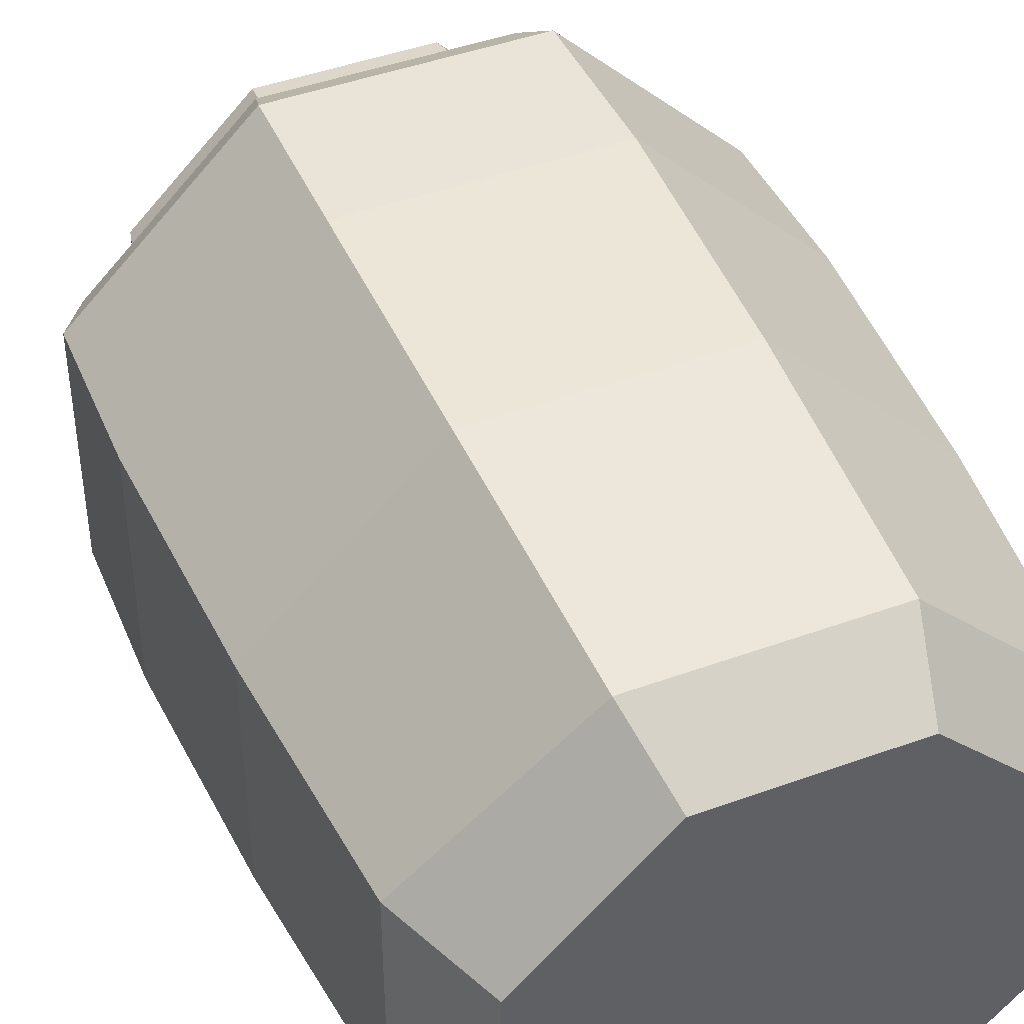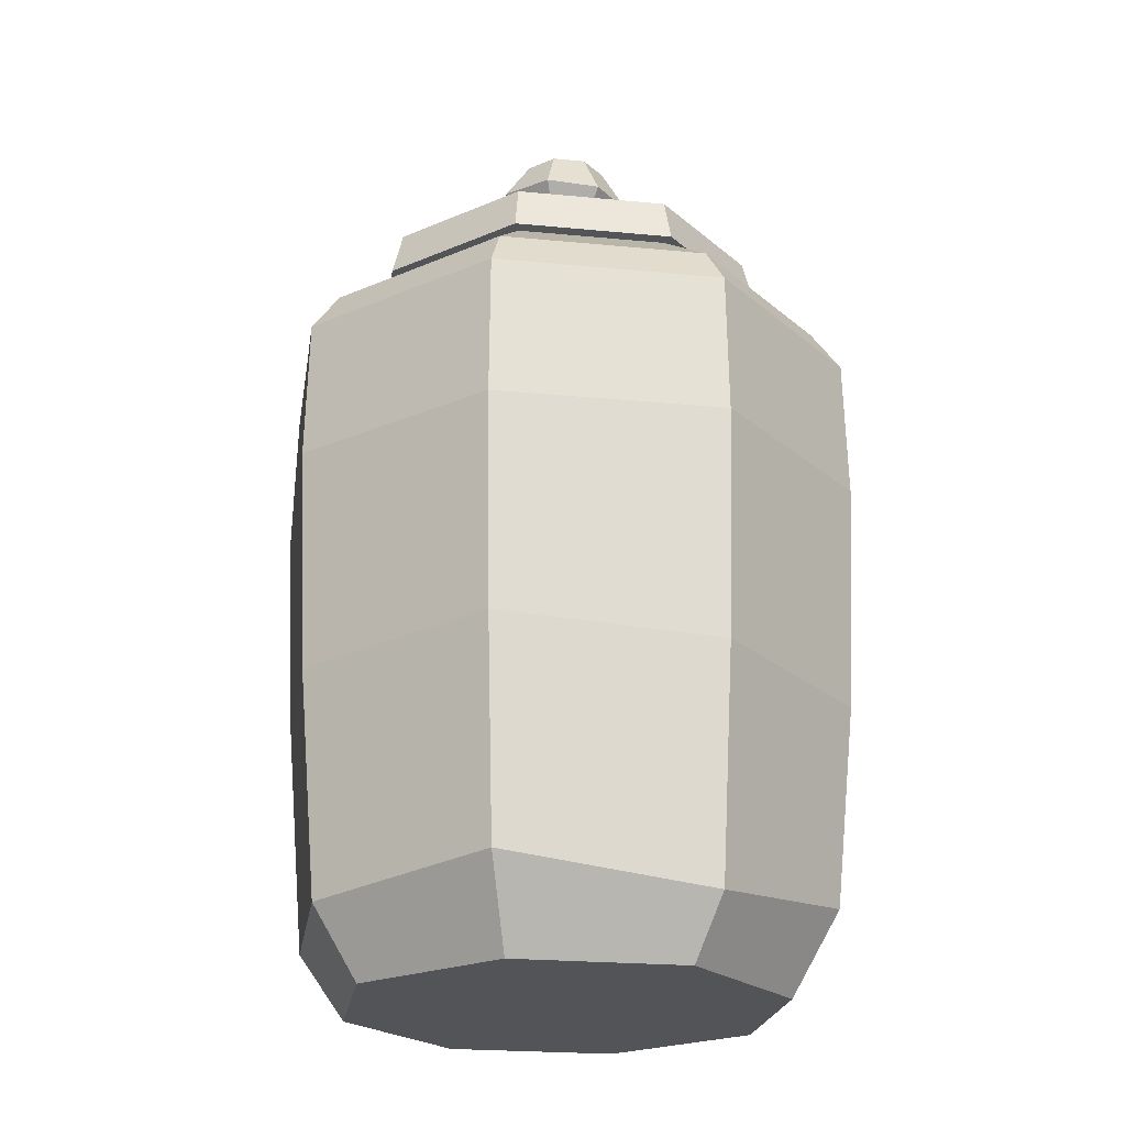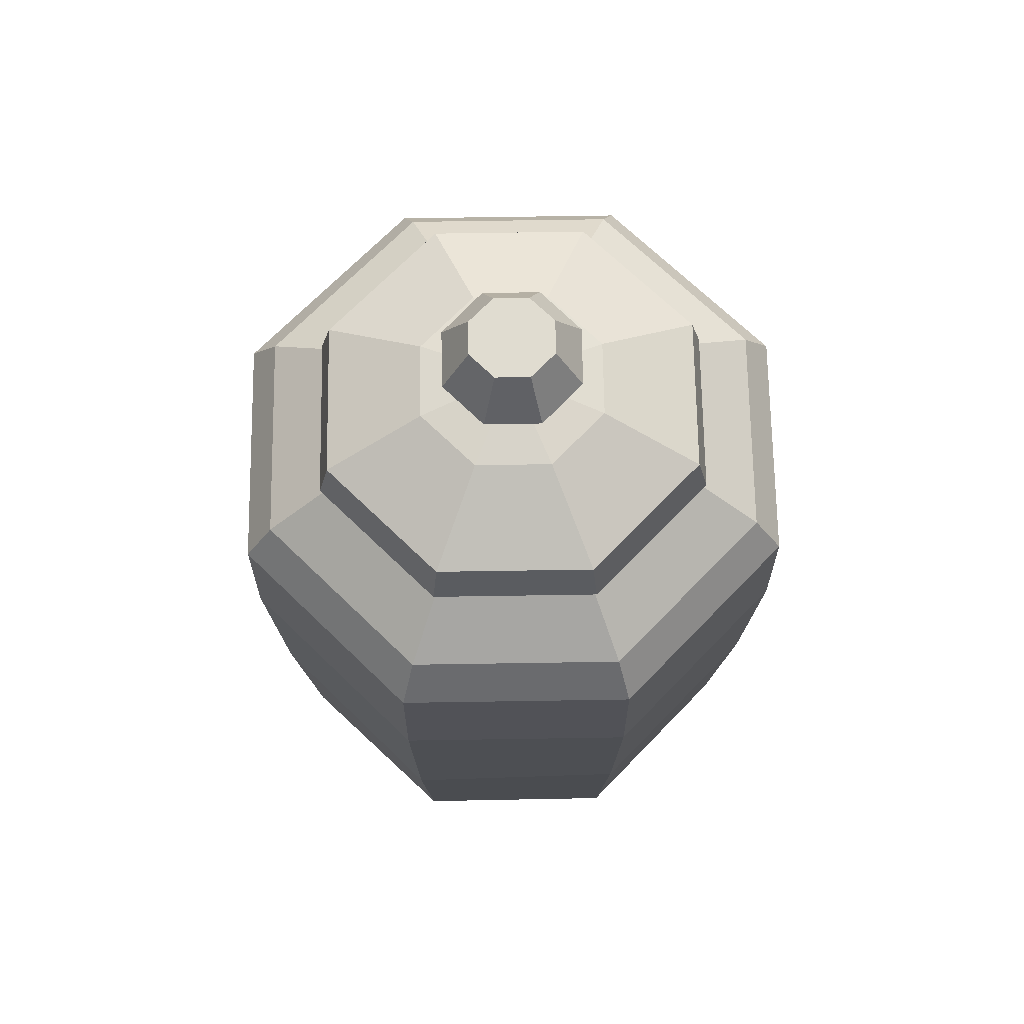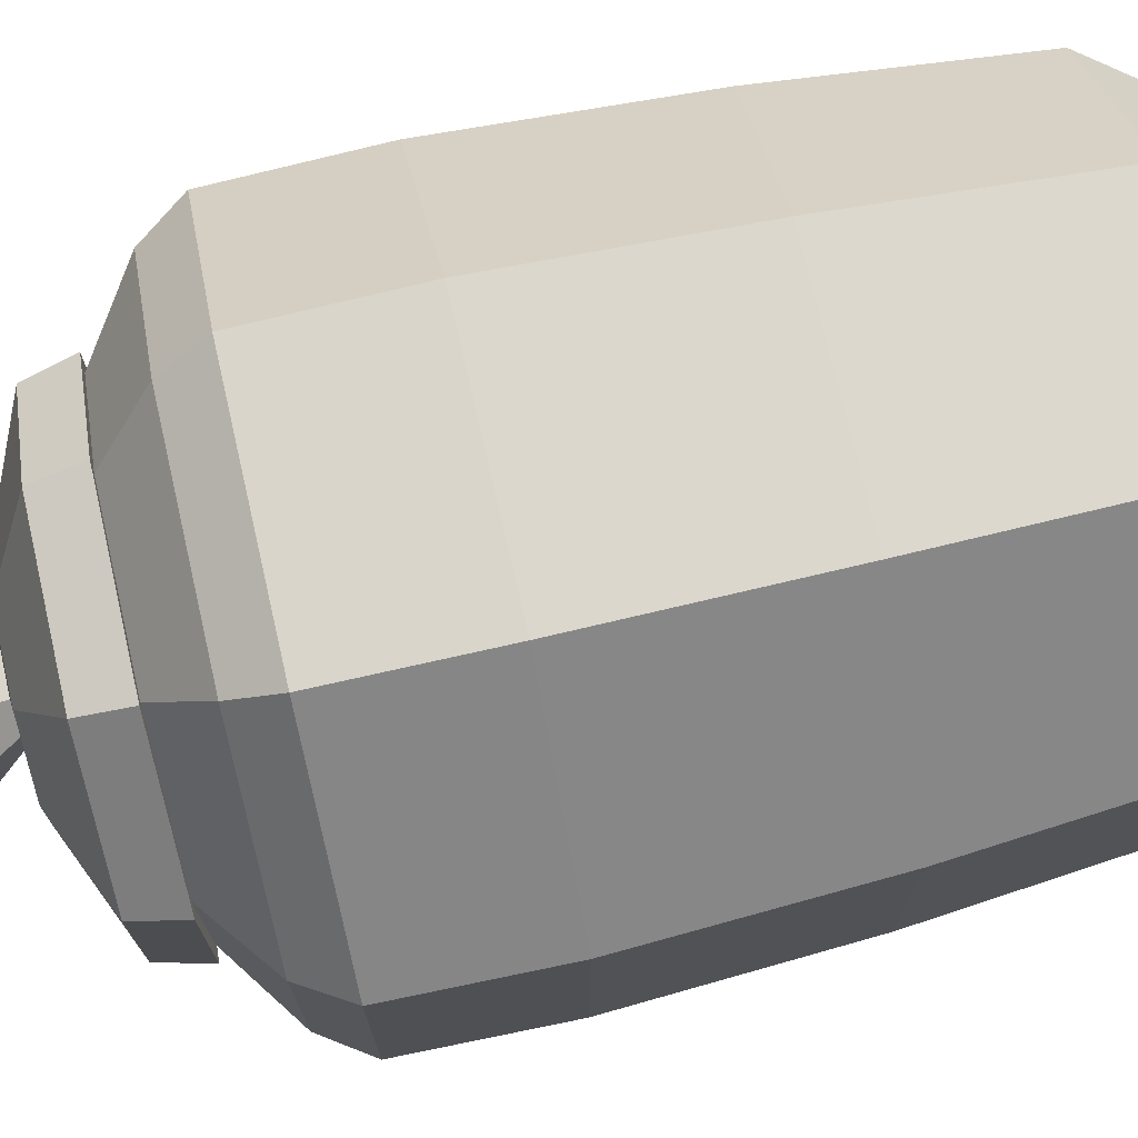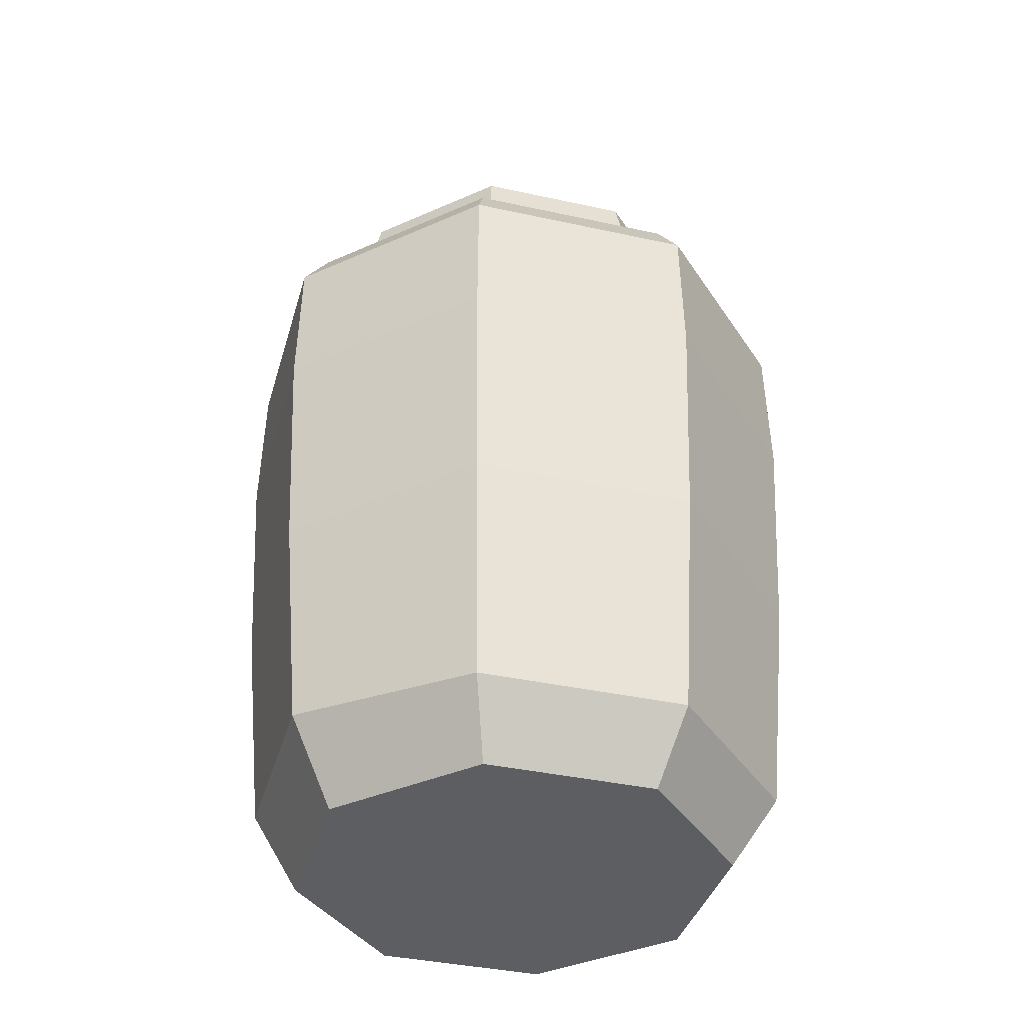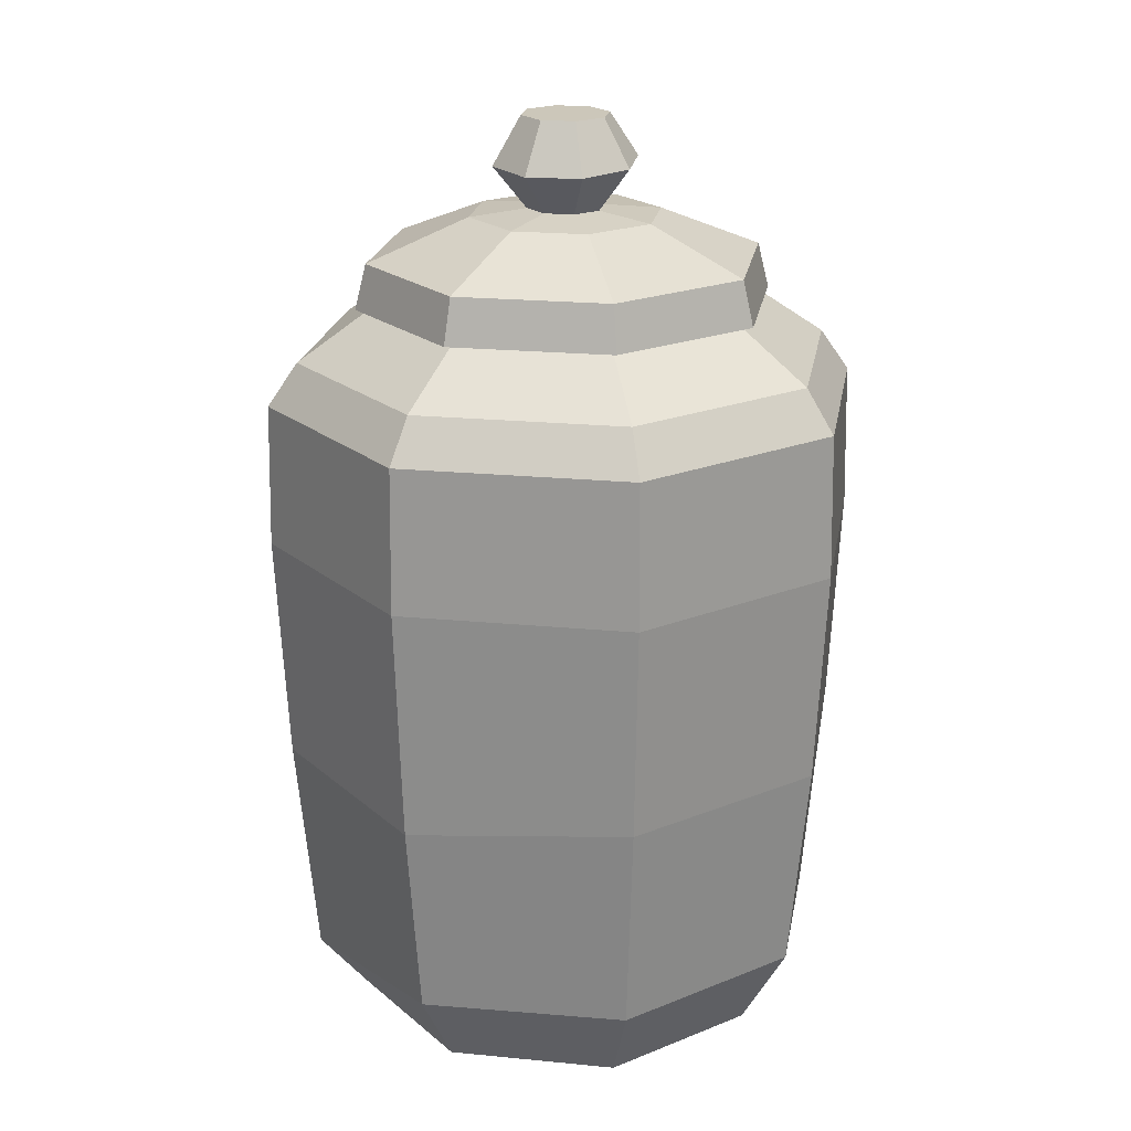
<metadata>
{"format":"obj","ext":"obj","renderer":"f3d","projection":"perspective","resolution":1024,"background":"white","views":[{"elev":44.8,"azim":-22.9,"up":"+Z"},{"elev":-23.1,"azim":125.8,"up":"+Y"},{"elev":69.6,"azim":-135.9,"up":"+Y"},{"elev":73.9,"azim":-102.9,"up":"+Z"},{"elev":-38.1,"azim":-15.6,"up":"+Y"},{"elev":21.4,"azim":-125.3,"up":"+Y"}]}
</metadata>
<code>
v -2.659 0 6.419
v 2.659 0 6.419
v 6.419 0 2.659
v 6.419 0 -2.659
v 2.659 0 -6.419
v -2.659 0 -6.419
v -6.419 0 -2.659
v -6.419 0 2.659
v -3.625 16.23 8.751
v 3.625 16.23 8.751
v 8.751 16.23 3.625
v 8.751 16.23 -3.625
v 3.625 16.23 -8.751
v -3.625 16.23 -8.751
v -8.751 16.23 -3.625
v -8.751 16.23 3.625
v -3.584 20.71 8.652
v 3.584 20.71 8.652
v 8.652 20.71 3.584
v 8.652 20.71 -3.584
v 3.584 20.71 -8.652
v -3.584 20.71 -8.652
v -8.652 20.71 -3.584
v -8.652 20.71 3.584
v -2.348 23.6 5.67
v 2.348 23.6 5.67
v 5.67 23.6 2.348
v 5.67 23.6 -2.348
v 2.348 23.6 -5.67
v -2.348 23.6 -5.67
v -5.67 23.6 -2.348
v -5.67 23.6 2.348
v -2.517 23.6 6.078
v 2.517 23.6 6.078
v 6.078 23.6 2.517
v 6.078 23.6 -2.517
v 2.517 23.6 -6.078
v -2.517 23.6 -6.078
v -6.078 23.6 -2.517
v -6.078 23.6 2.517
v -2.379 25.01 5.744
v 2.379 25.01 5.744
v 5.744 25.01 2.379
v 5.744 25.01 -2.379
v 2.379 25.01 -5.744
v -2.379 25.01 -5.744
v -5.744 25.01 -2.379
v -5.744 25.01 2.379
v -1.161 26.29 2.804
v 1.161 26.29 2.804
v 2.804 26.29 1.161
v 2.804 26.29 -1.161
v 1.161 26.29 -2.804
v -1.161 26.29 -2.804
v -2.804 26.29 -1.161
v -2.804 26.29 1.161
v -0.4638 26.48 1.12
v 0.4638 26.48 1.12
v 1.12 26.48 0.4638
v 1.12 26.48 -0.4638
v 0.4638 26.48 -1.12
v -0.4638 26.48 -1.12
v -1.12 26.48 -0.4638
v -1.12 26.48 0.4638
v -0.5294 29.32 1.278
v 0.5294 29.32 1.278
v 1.278 29.32 0.5294
v 1.278 29.32 -0.5294
v 0.5294 29.32 -1.278
v -0.5294 29.32 -1.278
v -1.278 29.32 -0.5294
v -1.278 29.32 0.5294
v -1e-06 29.32 0
v -1e-06 0 0
v 3.242 2.16 7.826
v 7.826 2.189 3.242
v 7.826 2.722 -3.242
v 3.242 1.822 -7.826
v -3.242 2.614 -7.826
v -7.826 2.722 -3.242
v -7.826 2.722 3.242
v -3.242 2.16 7.826
v -3.491 9.474 8.428
v -8.428 9.474 3.491
v -8.428 9.474 -3.491
v -3.491 8.911 -8.428
v 3.491 9.024 -8.428
v 8.428 9.474 -3.491
v 8.428 9.208 3.491
v 3.491 9.474 8.428
v -0.8784 27.95 2.108
v 0.875 28 2.115
v 2.114 27.98 0.8721
v 2.103 27.9 -0.8774
v 0.8644 27.81 -2.099
v -0.8679 27.76 -2.093
v -2.094 27.78 -0.8708
v -2.104 27.86 0.8654
v -3.226 22.04 7.788
v 3.226 22.04 7.788
v 7.788 22.04 3.226
v 7.788 22.04 -3.226
v 3.226 22.04 -7.788
v -3.226 22.04 -7.788
v -7.788 22.04 -3.226
v -7.788 22.04 3.226
f 75 76 89 90
f 76 77 88 89
f 77 78 87 88
f 78 79 86 87
f 79 80 85 86
f 80 81 84 85
f 81 82 83 84
f 2 74 4 3
f 65 66 73 72
f 9 10 18 17
f 10 11 19 18
f 11 12 20 19
f 12 13 21 20
f 13 14 22 21
f 14 15 23 22
f 15 16 24 23
f 16 9 17 24
f 99 100 26 25
f 100 101 27 26
f 101 102 28 27
f 102 103 29 28
f 103 104 30 29
f 104 105 31 30
f 105 106 32 31
f 106 99 25 32
f 25 26 34 33
f 26 27 35 34
f 27 28 36 35
f 28 29 37 36
f 29 30 38 37
f 30 31 39 38
f 31 32 40 39
f 32 25 33 40
f 33 34 42 41
f 34 35 43 42
f 35 36 44 43
f 36 37 45 44
f 37 38 46 45
f 38 39 47 46
f 39 40 48 47
f 40 33 41 48
f 41 42 50 49
f 42 43 51 50
f 43 44 52 51
f 44 45 53 52
f 45 46 54 53
f 46 47 55 54
f 47 48 56 55
f 48 41 49 56
f 49 50 58 57
f 50 51 59 58
f 51 52 60 59
f 52 53 61 60
f 53 54 62 61
f 54 55 63 62
f 55 56 64 63
f 56 49 57 64
f 57 58 92 91
f 58 59 93 92
f 59 60 94 93
f 60 61 95 94
f 61 62 96 95
f 62 63 97 96
f 63 64 98 97
f 64 57 91 98
f 68 73 66 67
f 70 73 68 69
f 72 73 70 71
f 75 82 1 2
f 1 8 74 2
f 74 8 7 6
f 4 74 6 5
f 2 3 76 75
f 3 4 77 76
f 4 5 78 77
f 5 6 79 78
f 6 7 80 79
f 7 8 81 80
f 8 1 82 81
f 83 82 75 90
f 9 83 90 10
f 84 83 9 16
f 85 84 16 15
f 86 85 15 14
f 87 86 14 13
f 88 87 13 12
f 89 88 12 11
f 90 89 11 10
f 91 92 66 65
f 92 93 67 66
f 93 94 68 67
f 94 95 69 68
f 95 96 70 69
f 96 97 71 70
f 97 98 72 71
f 98 91 65 72
f 17 18 100 99
f 18 19 101 100
f 19 20 102 101
f 20 21 103 102
f 21 22 104 103
f 22 23 105 104
f 23 24 106 105
f 24 17 99 106

</code>
